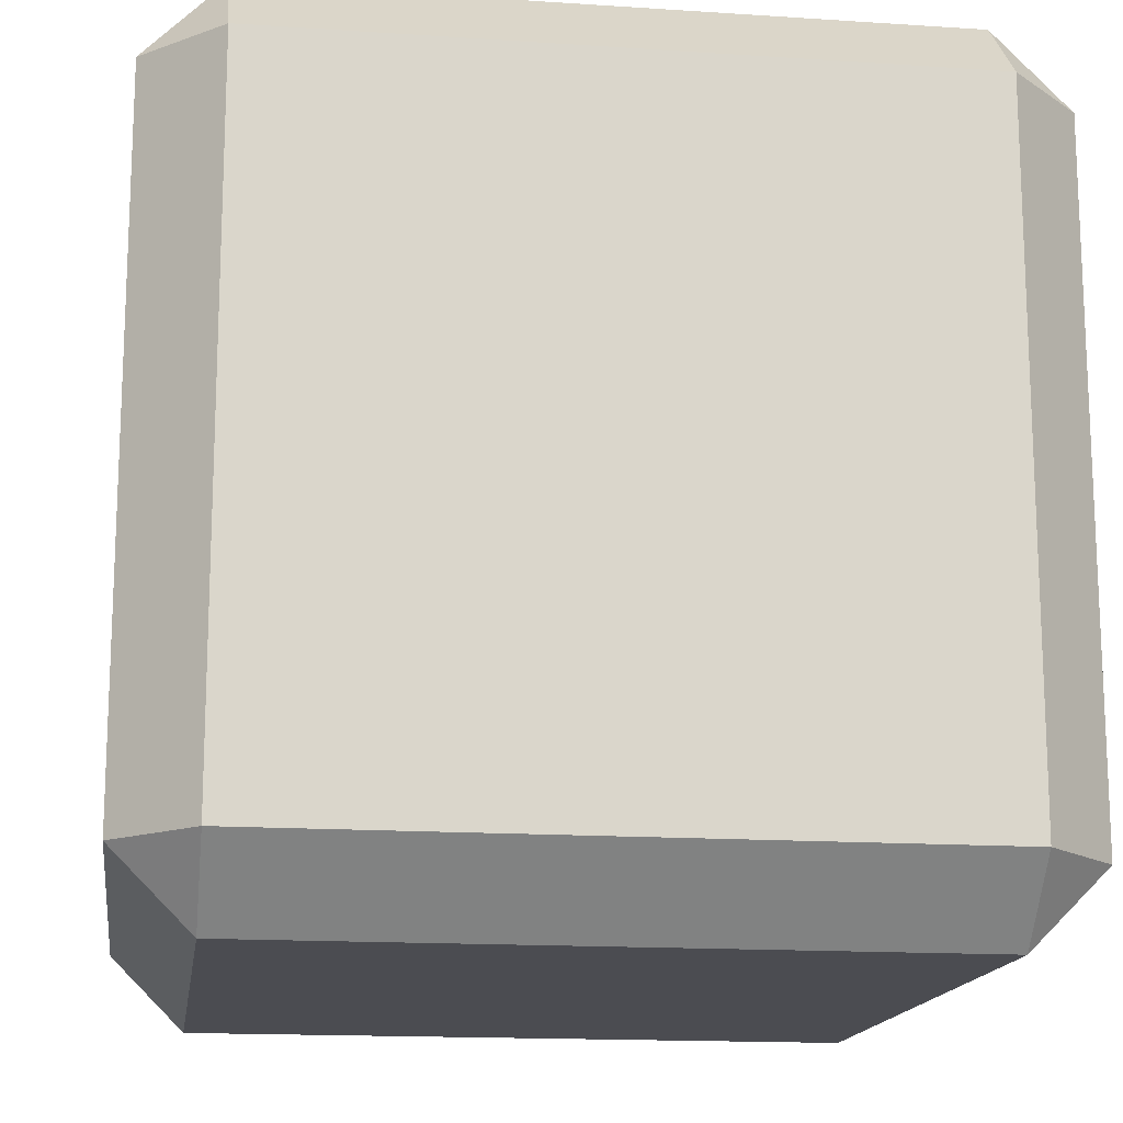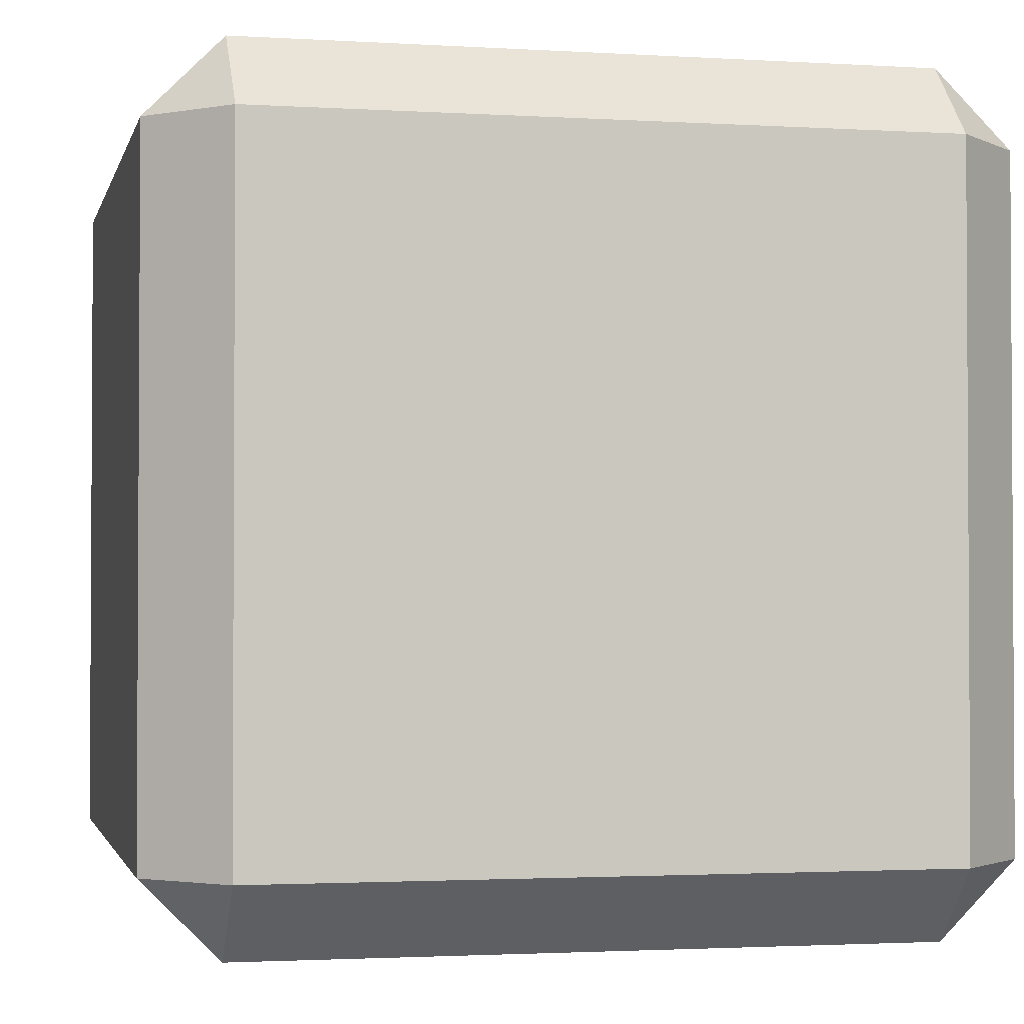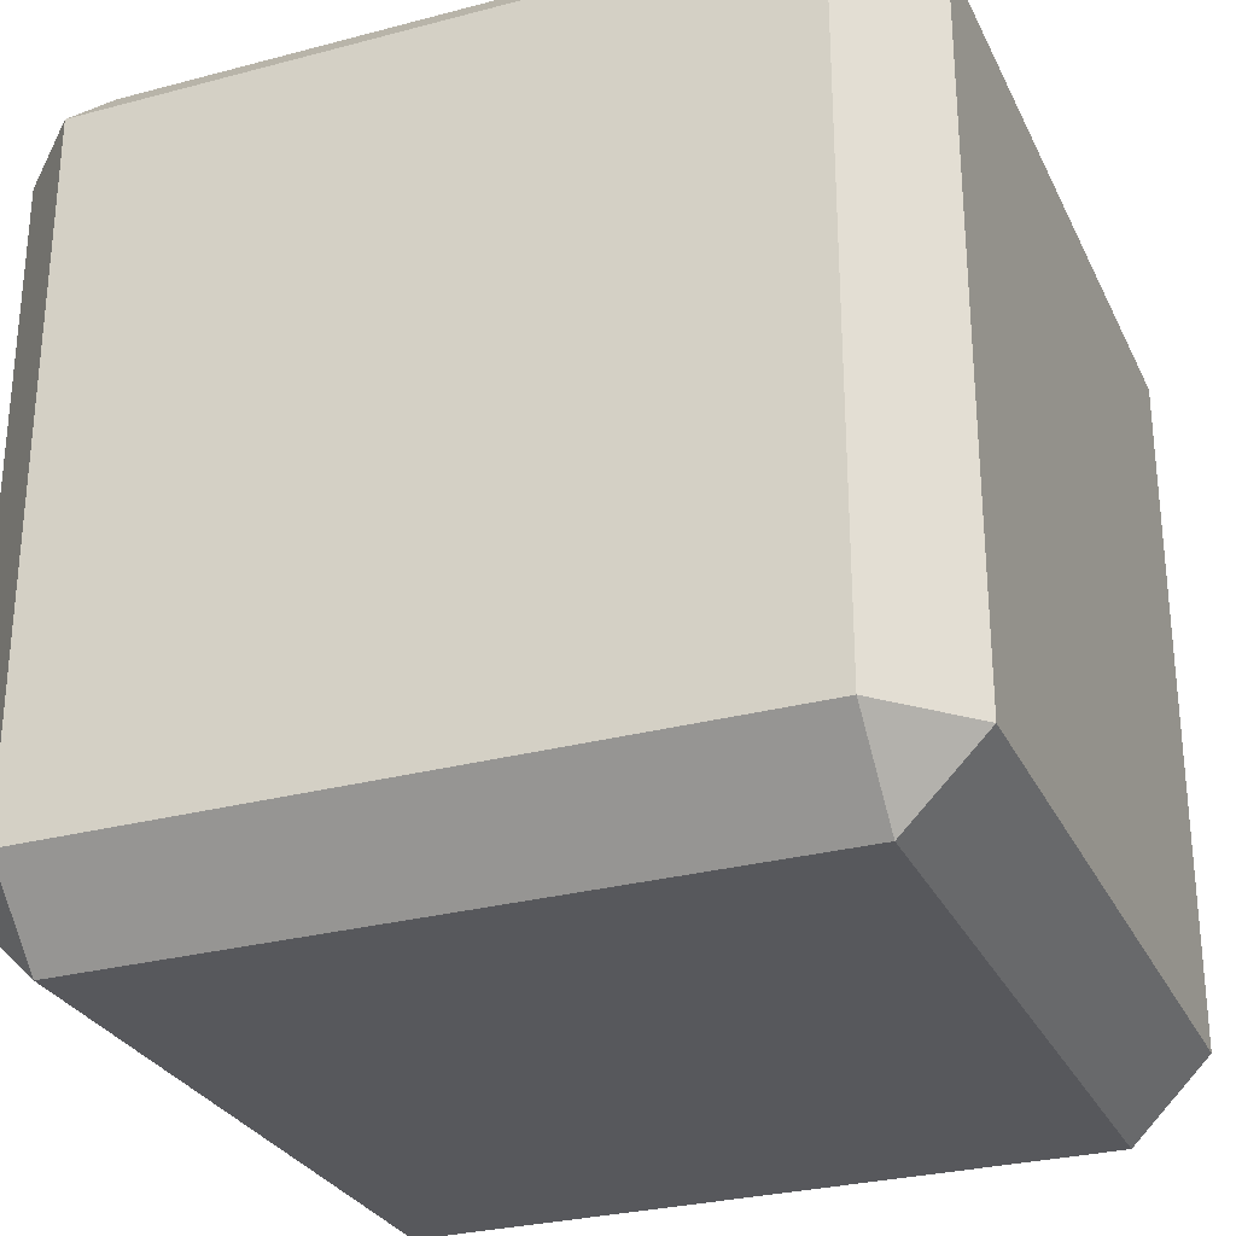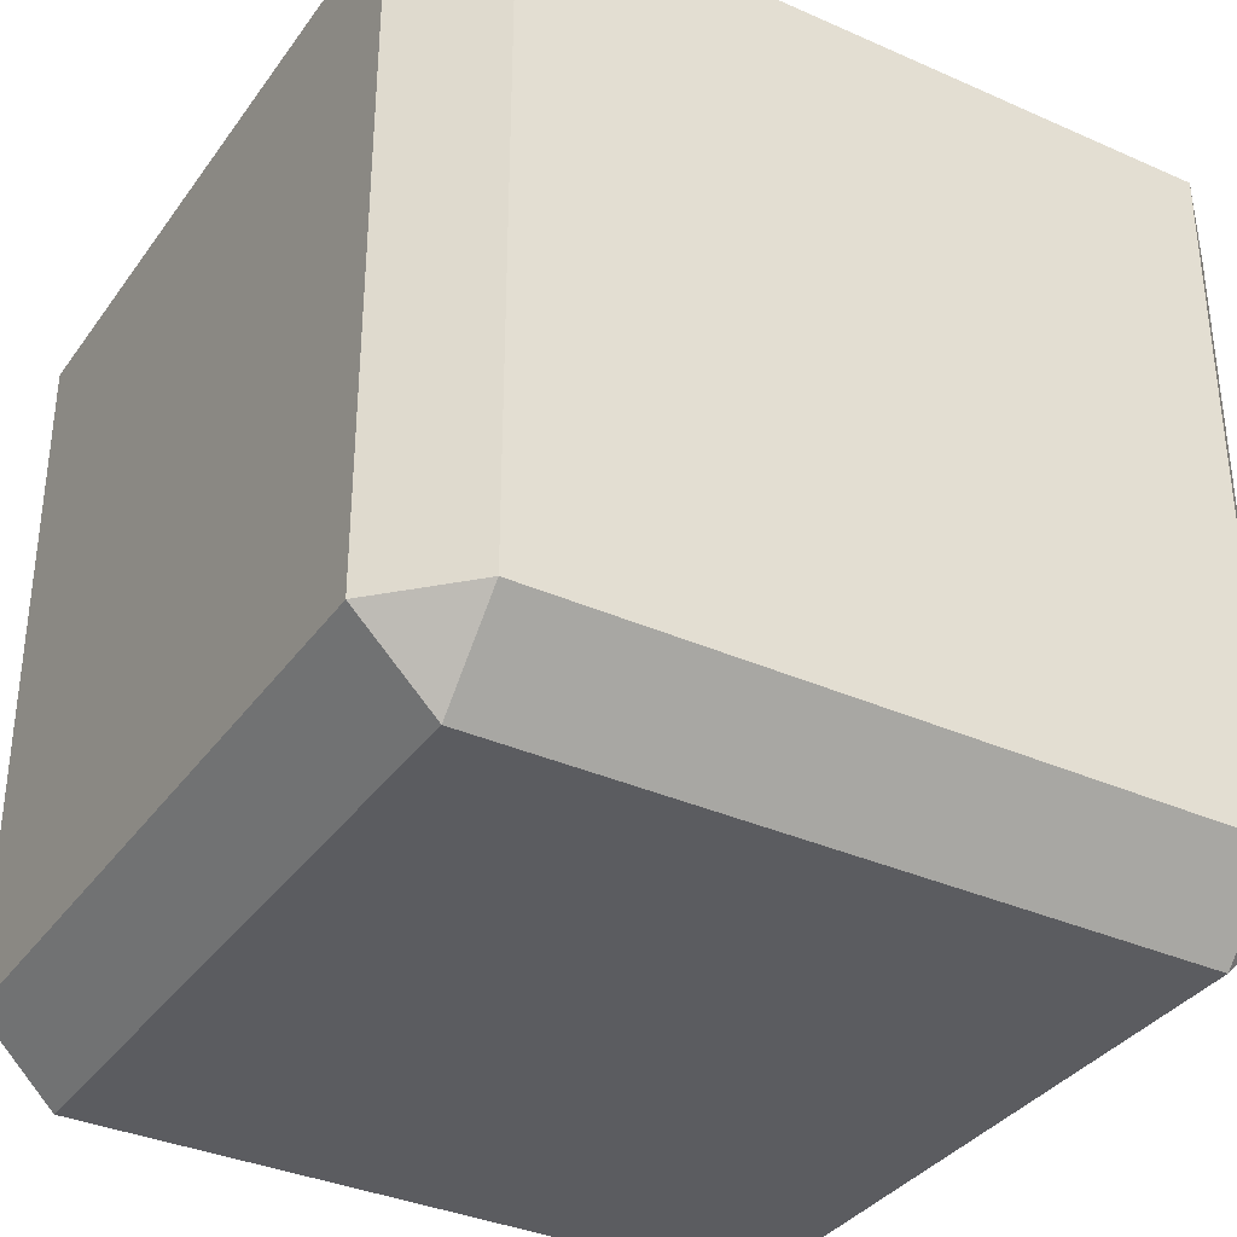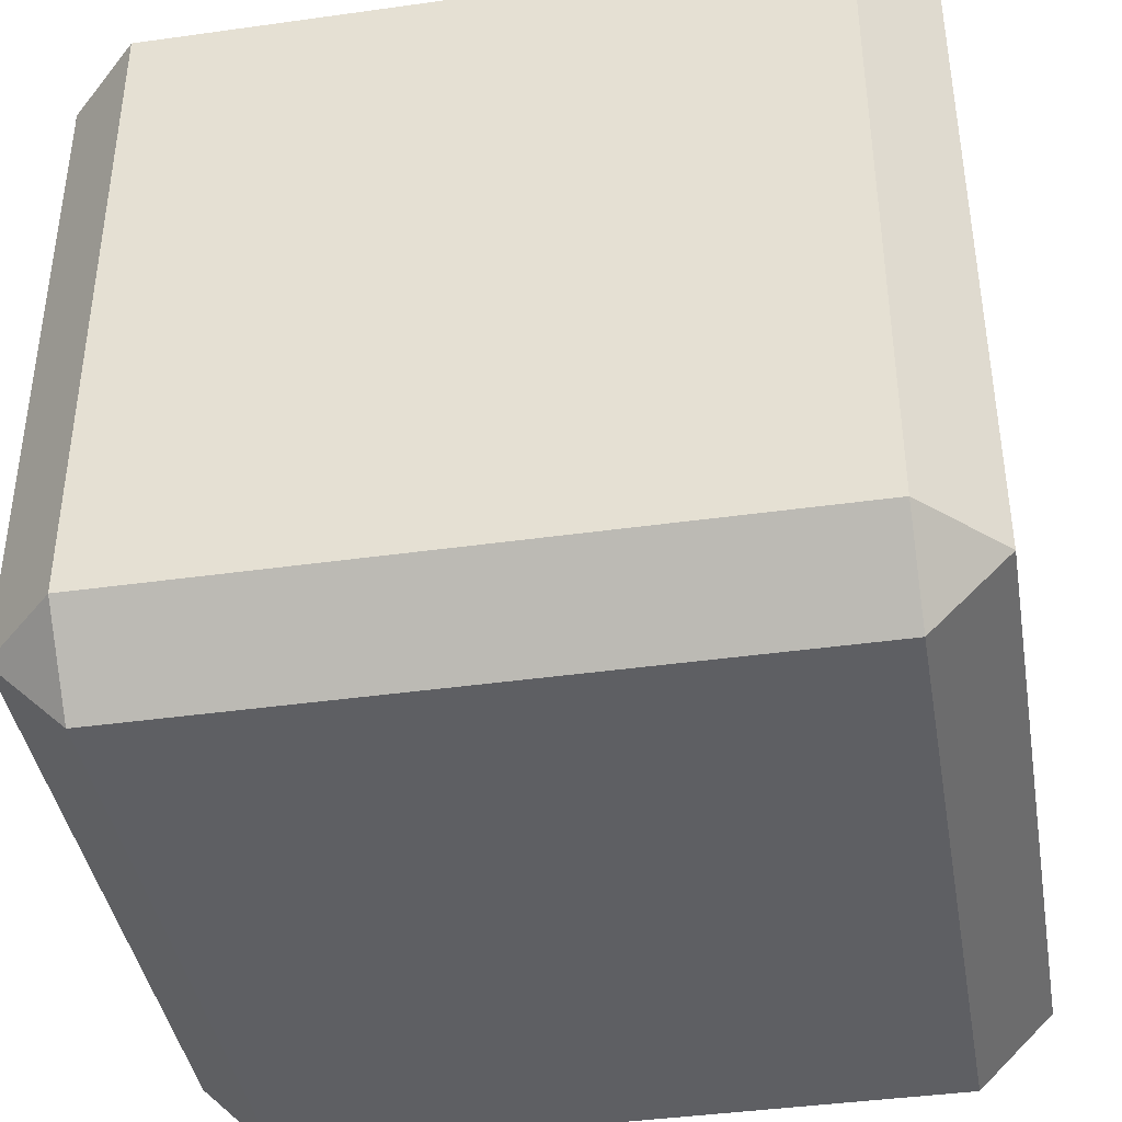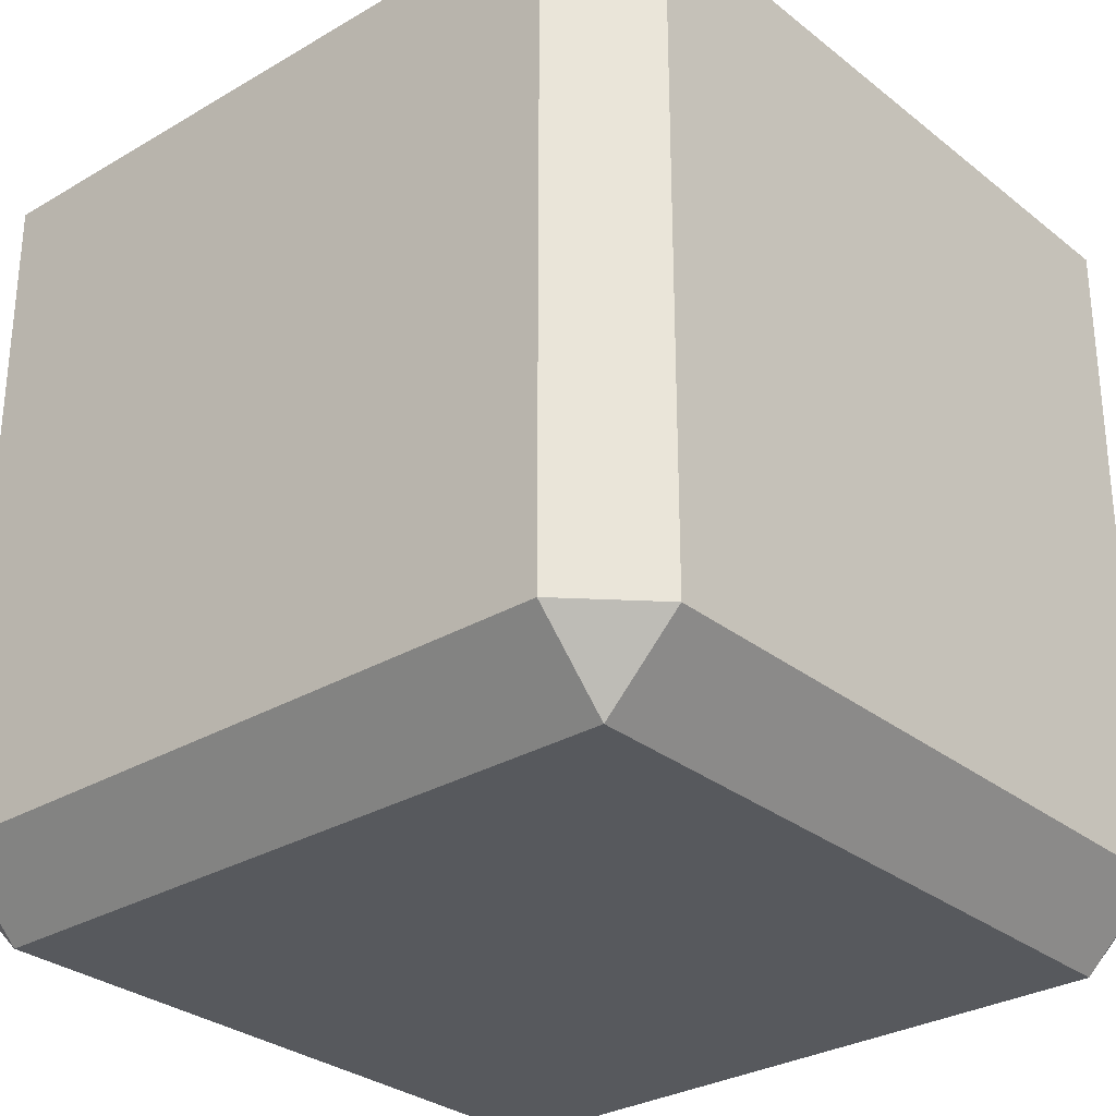
<metadata>
{"format":"obj","ext":"obj","renderer":"f3d","projection":"perspective","resolution":1024,"background":"white","views":[{"elev":-15.5,"azim":82.0,"up":"+Z"},{"elev":-2.0,"azim":167.5,"up":"+Y"},{"elev":-28.7,"azim":21.7,"up":"+Z"},{"elev":-35.2,"azim":149.4,"up":"+Z"},{"elev":-40.9,"azim":9.7,"up":"+Z"},{"elev":-29.7,"azim":130.9,"up":"+Z"}]}
</metadata>
<code>
v  -77.5 18.37 94.49
v  85.76 0 76.12
v  -95.87 18.37 -87.14
v  85.76 0 -87.14
v  -77.5 181.6 94.49
v  104.1 181.6 76.12
v  -95.87 181.6 -87.14
v  85.76 181.6 -105.5
v  -95.87 18.37 76.12
v  -77.5 0 76.12
v  104.1 18.37 76.12
v  85.76 18.37 94.49
v  -77.5 18.37 -105.5
v  -77.5 0 -87.14
v  85.76 18.37 -105.5
v  104.1 18.37 -87.14
v  -77.5 200 76.12
v  -95.87 181.6 76.12
v  85.76 200 76.12
v  85.76 181.6 94.49
v  -77.5 200 -87.14
v  -77.5 181.6 -105.5
v  85.76 200 -87.14
v  104.1 181.6 -87.14
g Box001
f 10 14 4 2
f 17 19 23 21
f 1 12 20 5
f 11 16 24 6
f 15 13 22 8
f 3 9 18 7
f 1 9 10
f 2 11 12
f 3 13 14
f 4 15 16
f 5 17 18
f 6 19 20
f 7 21 22
f 8 23 24
f 10 9 3 14
f 14 13 15 4
f 4 16 11 2
f 2 12 1 10
f 17 5 20 19
f 19 6 24 23
f 23 8 22 21
f 21 7 18 17
f 12 11 6 20
f 5 18 9 1
f 16 15 8 24
f 13 3 7 22

</code>
